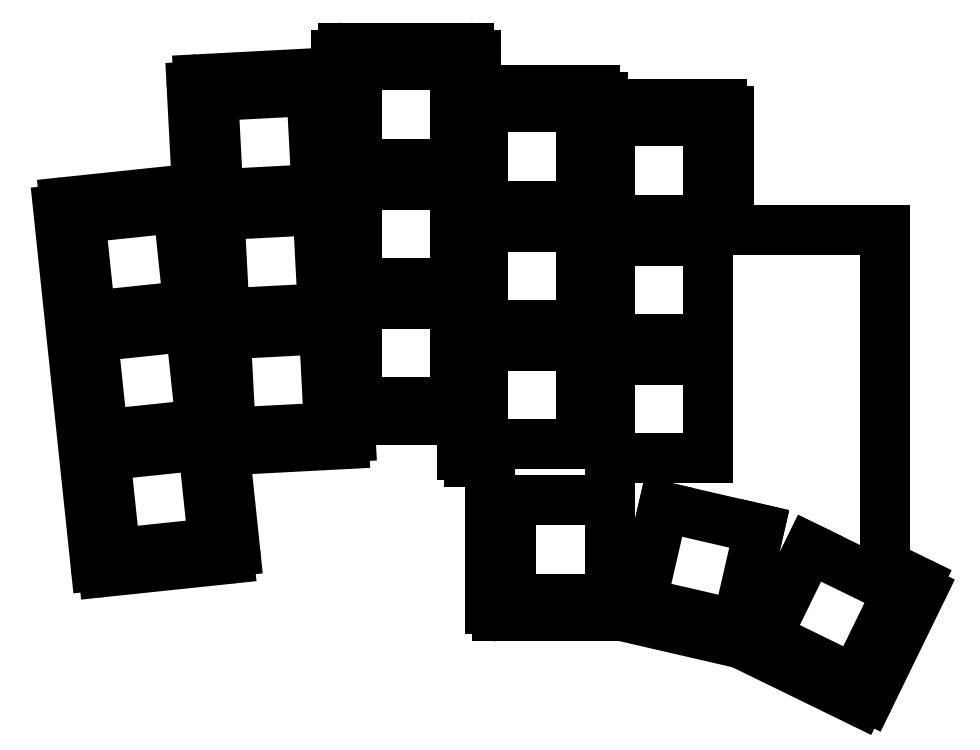
<metadata>
{"format":"dxf","ext":"dxf","renderer":"ezdxf+matplotlib","layout":"modelspace","background":"white","min_lineweight":24,"dpi":150}
</metadata>
<code>
0
SECTION
2
ENTITIES
0
LINE
8
0
10
-7.958
20
-10.39
11
9.944
21
-8.507
0
ARC
8
0
10
9.839
20
-7.513
40
1
50
276
51
366
0
LINE
8
0
10
10.83
20
-7.408
11
9.325
21
6.945
0
LINE
8
0
10
9.325
20
6.945
11
26.32
21
7.836
0
ARC
8
0
10
26.26
20
8.834
40
1
50
273
51
363
0
LINE
8
0
10
27.26
20
8.887
11
27.13
21
11.32
0
LINE
8
0
10
27.13
20
11.32
11
43.15
21
11.32
0
LINE
8
0
10
43.15
20
11.32
11
43.15
21
6.316
0
ARC
8
0
10
44.15
20
6.316
40
1
50
180
51
270
0
LINE
8
0
10
44.15
20
5.316
11
47.15
21
5.316
0
LINE
8
0
10
81.15
20
38.42
11
81.15
21
55.32
0
ARC
8
0
10
80.15
20
55.32
40
1
50
0
51
90
0
LINE
8
0
10
80.15
20
56.32
11
63.15
21
56.32
0
LINE
8
0
10
63.15
20
56.32
11
63.15
21
57.32
0
ARC
8
0
10
62.15
20
57.32
40
1
50
0
51
90
0
LINE
8
0
10
62.15
20
58.32
11
45.15
21
58.32
0
LINE
8
0
10
45.15
20
58.32
11
45.15
21
63.32
0
ARC
8
0
10
44.15
20
63.32
40
1
50
360
51
450
0
LINE
8
0
10
44.15
20
64.32
11
26.15
21
64.32
0
ARC
8
0
10
26.15
20
63.32
40
1
50
90
51
180
0
LINE
8
0
10
25.15
20
63.32
11
25.15
21
60.85
0
LINE
8
0
10
5.566
20
59.82
11
25.15
21
60.85
0
ARC
8
0
10
5.619
20
58.82
40
1
50
93
51
183
0
LINE
8
0
10
4.62
20
58.77
11
5.413
21
43.63
0
ARC
8
0
10
4.508
20
43.21
40
1
50
25.15
51
96
0
LINE
8
0
10
4.404
20
44.2
11
-13.5
21
42.32
0
ARC
8
0
10
-13.39
20
41.33
40
1
50
96
51
186
0
LINE
8
0
10
-14.39
20
41.22
11
-9.057
21
-9.499
0
ARC
8
0
10
-8.062
20
-9.394
40
1
50
186
51
276
0
LINE
8
0
10
48.15
20
-16.68
11
66.08
21
-16.68
0
ARC
8
0
10
66.4
20
-15.74
40
1
50
251.6
51
257
0
LINE
8
0
10
66.18
20
-16.71
11
83.26
21
-20.66
0
ARC
8
0
10
84.05
20
-20.04
40
1
50
218
51
244
0
LINE
8
0
10
83.61
20
-20.94
11
99.79
21
-28.83
0
ARC
8
0
10
100.2
20
-27.93
40
1
50
244
51
334
0
LINE
8
0
10
101.1
20
-28.37
11
108.6
21
-13.09
0
ARC
8
0
10
107.7
20
-12.65
40
1
50
334
51
424
0
LINE
8
0
10
108.1
20
-11.75
11
103.4
21
-9.473
0
LINE
8
0
10
47.15
20
-15.68
11
47.15
21
5.316
0
ARC
8
0
10
48.15
20
-15.68
40
1
50
180
51
270
0
LINE
8
0
10
81.15
20
38.42
11
103.4
21
38.42
0
LINE
8
0
10
103.4
20
-9.473
11
103.4
21
38.42
0
LINE
8
0
10
-6.23
20
-7.693
11
7.693
21
-6.23
0
LINE
8
0
10
7.693
20
-6.23
11
6.23
21
7.693
0
LINE
8
0
10
6.23
20
7.693
11
-7.693
21
6.23
0
LINE
8
0
10
-7.693
20
6.23
11
-6.23
21
-7.693
0
LINE
8
0
10
-8.007
20
9.214
11
5.916
21
10.68
0
LINE
8
0
10
5.916
20
10.68
11
4.453
21
24.6
0
LINE
8
0
10
4.453
20
24.6
11
-9.47
21
23.14
0
LINE
8
0
10
-9.47
20
23.14
11
-8.007
21
9.214
0
LINE
8
0
10
-9.784
20
26.12
11
4.139
21
27.58
0
LINE
8
0
10
4.139
20
27.58
11
2.676
21
41.51
0
LINE
8
0
10
2.676
20
41.51
11
-11.25
21
40.04
0
LINE
8
0
10
-11.25
20
40.04
11
-9.784
21
26.12
0
LINE
8
0
10
10.21
20
9.495
11
24.19
21
10.23
0
LINE
8
0
10
24.19
20
10.23
11
23.45
21
24.21
0
LINE
8
0
10
23.45
20
24.21
11
9.474
21
23.48
0
LINE
8
0
10
9.474
20
23.48
11
10.21
21
9.495
0
LINE
8
0
10
9.317
20
26.47
11
23.3
21
27.2
0
LINE
8
0
10
23.3
20
27.2
11
22.57
21
41.19
0
LINE
8
0
10
22.57
20
41.19
11
8.584
21
40.45
0
LINE
8
0
10
8.584
20
40.45
11
9.317
21
26.47
0
LINE
8
0
10
8.427
20
43.45
11
22.41
21
44.18
0
LINE
8
0
10
22.41
20
44.18
11
21.68
21
58.16
0
LINE
8
0
10
21.68
20
58.16
11
7.695
21
57.43
0
LINE
8
0
10
7.695
20
57.43
11
8.427
21
43.45
0
LINE
8
0
10
28.15
20
13.82
11
42.15
21
13.82
0
LINE
8
0
10
42.15
20
13.82
11
42.15
21
27.82
0
LINE
8
0
10
42.15
20
27.82
11
28.15
21
27.82
0
LINE
8
0
10
28.15
20
27.82
11
28.15
21
13.82
0
LINE
8
0
10
28.15
20
30.82
11
42.15
21
30.82
0
LINE
8
0
10
42.15
20
30.82
11
42.15
21
44.82
0
LINE
8
0
10
42.15
20
44.82
11
28.15
21
44.82
0
LINE
8
0
10
28.15
20
44.82
11
28.15
21
30.82
0
LINE
8
0
10
28.15
20
47.82
11
42.15
21
47.82
0
LINE
8
0
10
42.15
20
47.82
11
42.15
21
61.82
0
LINE
8
0
10
42.15
20
61.82
11
28.15
21
61.82
0
LINE
8
0
10
28.15
20
61.82
11
28.15
21
47.82
0
LINE
8
0
10
46.15
20
7.816
11
60.15
21
7.816
0
LINE
8
0
10
60.15
20
7.816
11
60.15
21
21.82
0
LINE
8
0
10
60.15
20
21.82
11
46.15
21
21.82
0
LINE
8
0
10
46.15
20
21.82
11
46.15
21
7.816
0
LINE
8
0
10
46.15
20
24.82
11
60.15
21
24.82
0
LINE
8
0
10
60.15
20
24.82
11
60.15
21
38.82
0
LINE
8
0
10
60.15
20
38.82
11
46.15
21
38.82
0
LINE
8
0
10
46.15
20
38.82
11
46.15
21
24.82
0
LINE
8
0
10
46.15
20
41.82
11
60.15
21
41.82
0
LINE
8
0
10
60.15
20
41.82
11
60.15
21
55.82
0
LINE
8
0
10
60.15
20
55.82
11
46.15
21
55.82
0
LINE
8
0
10
46.15
20
55.82
11
46.15
21
41.82
0
LINE
8
0
10
64.15
20
5.816
11
78.15
21
5.816
0
LINE
8
0
10
78.15
20
5.816
11
78.15
21
19.82
0
LINE
8
0
10
78.15
20
19.82
11
64.15
21
19.82
0
LINE
8
0
10
64.15
20
19.82
11
64.15
21
5.816
0
LINE
8
0
10
64.15
20
22.82
11
78.15
21
22.82
0
LINE
8
0
10
78.15
20
22.82
11
78.15
21
36.82
0
LINE
8
0
10
78.15
20
36.82
11
64.15
21
36.82
0
LINE
8
0
10
64.15
20
36.82
11
64.15
21
22.82
0
LINE
8
0
10
64.15
20
39.82
11
78.15
21
39.82
0
LINE
8
0
10
78.15
20
39.82
11
78.15
21
53.82
0
LINE
8
0
10
78.15
20
53.82
11
64.15
21
53.82
0
LINE
8
0
10
64.15
20
53.82
11
64.15
21
39.82
0
LINE
8
0
10
50.15
20
-14.18
11
64.15
21
-14.18
0
LINE
8
0
10
64.15
20
-14.18
11
64.15
21
-0.1843
0
LINE
8
0
10
64.15
20
-0.1843
11
50.15
21
-0.1843
0
LINE
8
0
10
50.15
20
-0.1843
11
50.15
21
-14.18
0
LINE
8
0
10
68.69
20
-14.72
11
82.33
21
-17.87
0
LINE
8
0
10
82.33
20
-17.87
11
85.48
21
-4.232
0
LINE
8
0
10
85.48
20
-4.232
11
71.84
21
-1.083
0
LINE
8
0
10
71.84
20
-1.083
11
68.69
21
-14.72
0
LINE
8
0
10
86.51
20
-19.57
11
99.09
21
-25.71
0
LINE
8
0
10
99.09
20
-25.71
11
105.2
21
-13.12
0
LINE
8
0
10
105.2
20
-13.12
11
92.65
21
-6.985
0
LINE
8
0
10
92.65
20
-6.985
11
86.51
21
-19.57
0
ENDSEC
0
EOF

</code>
